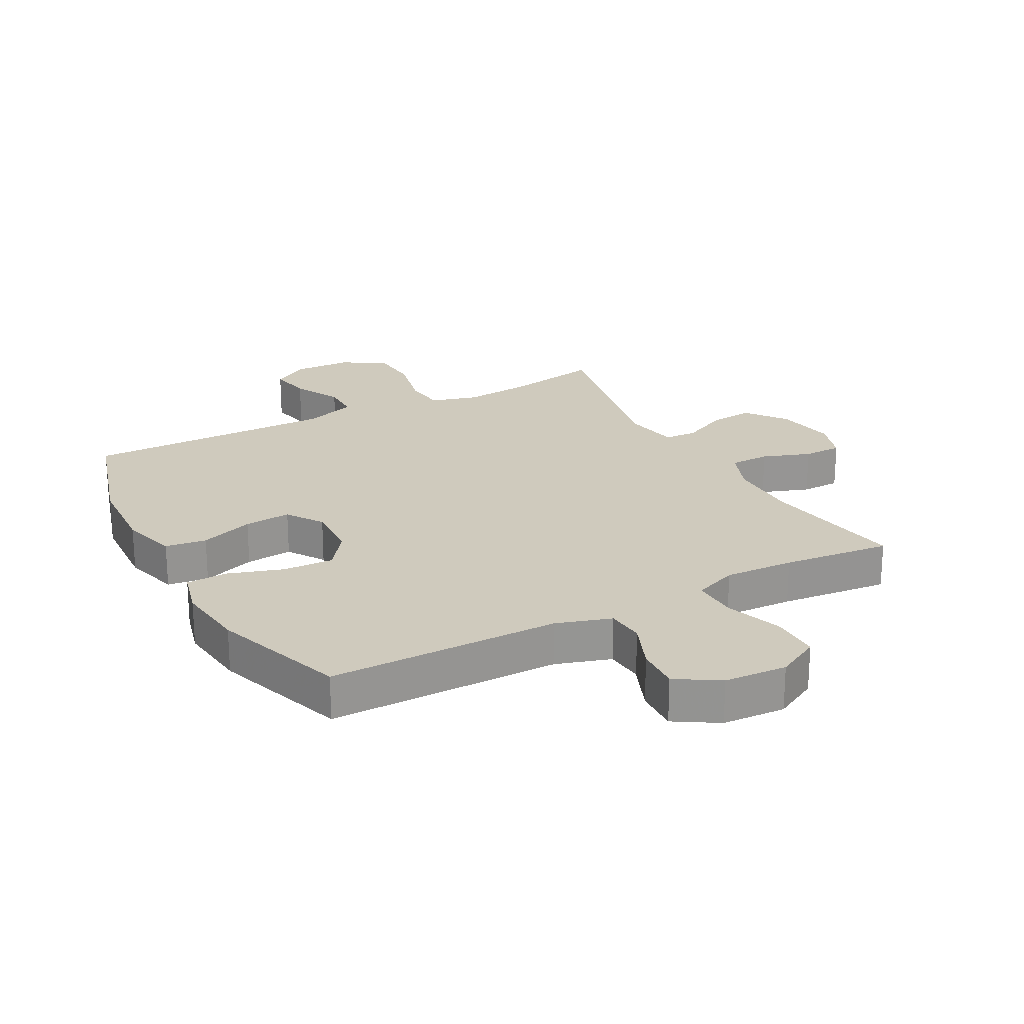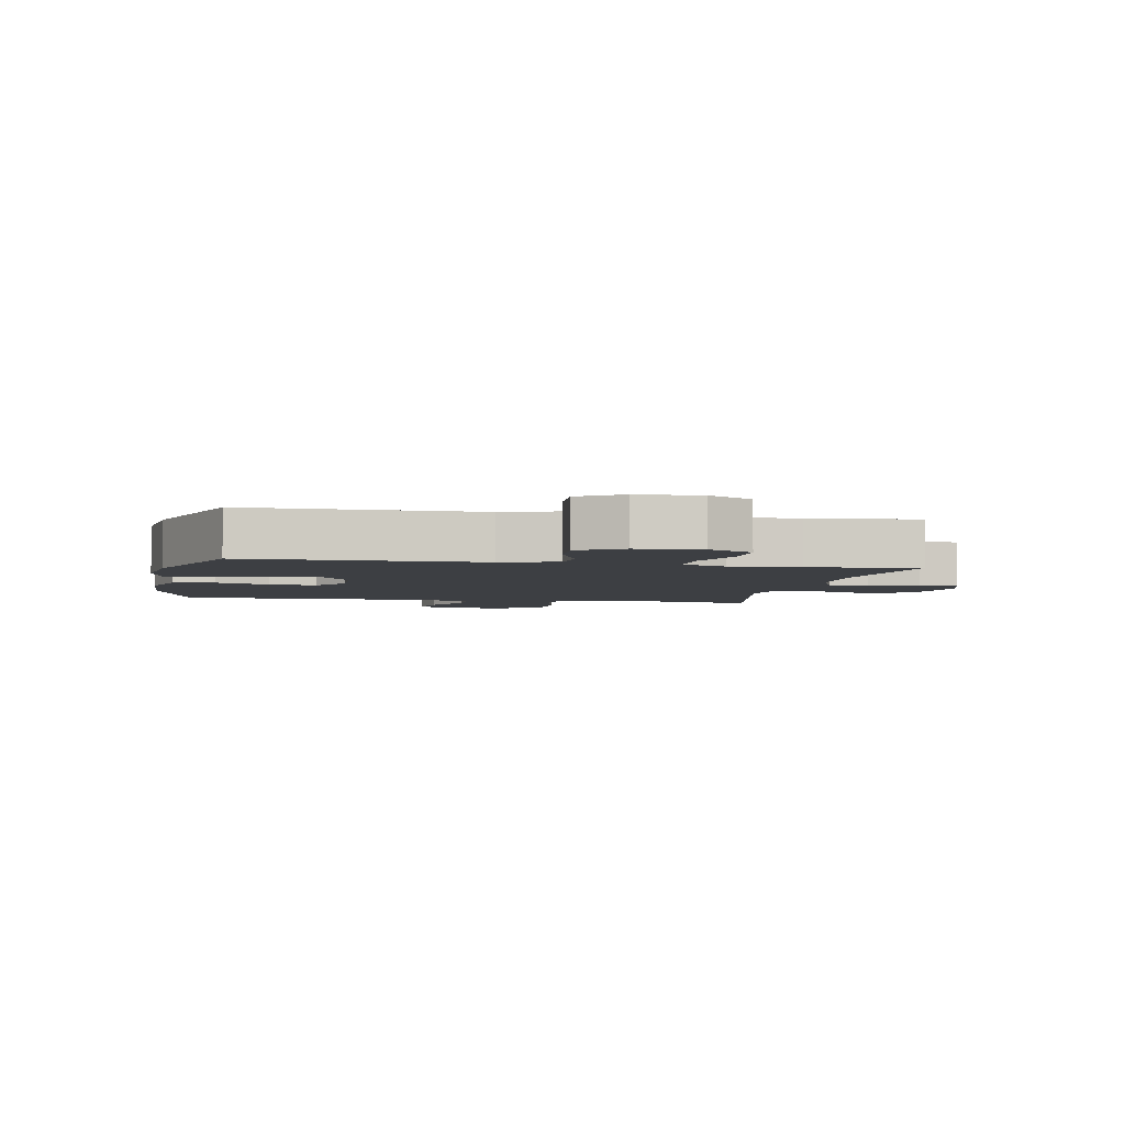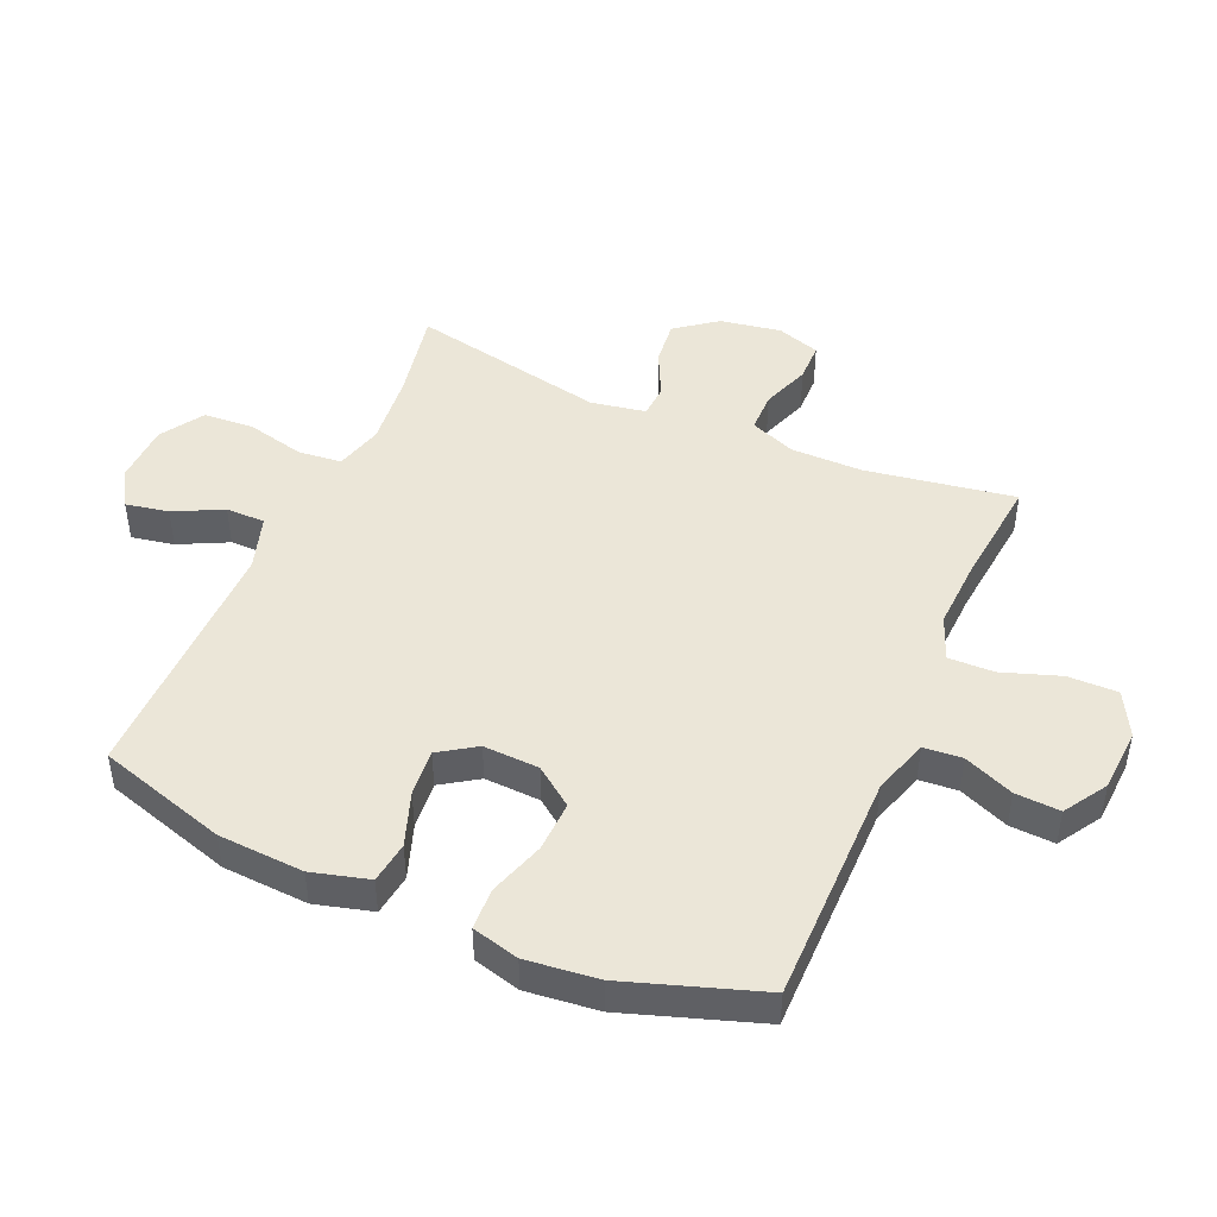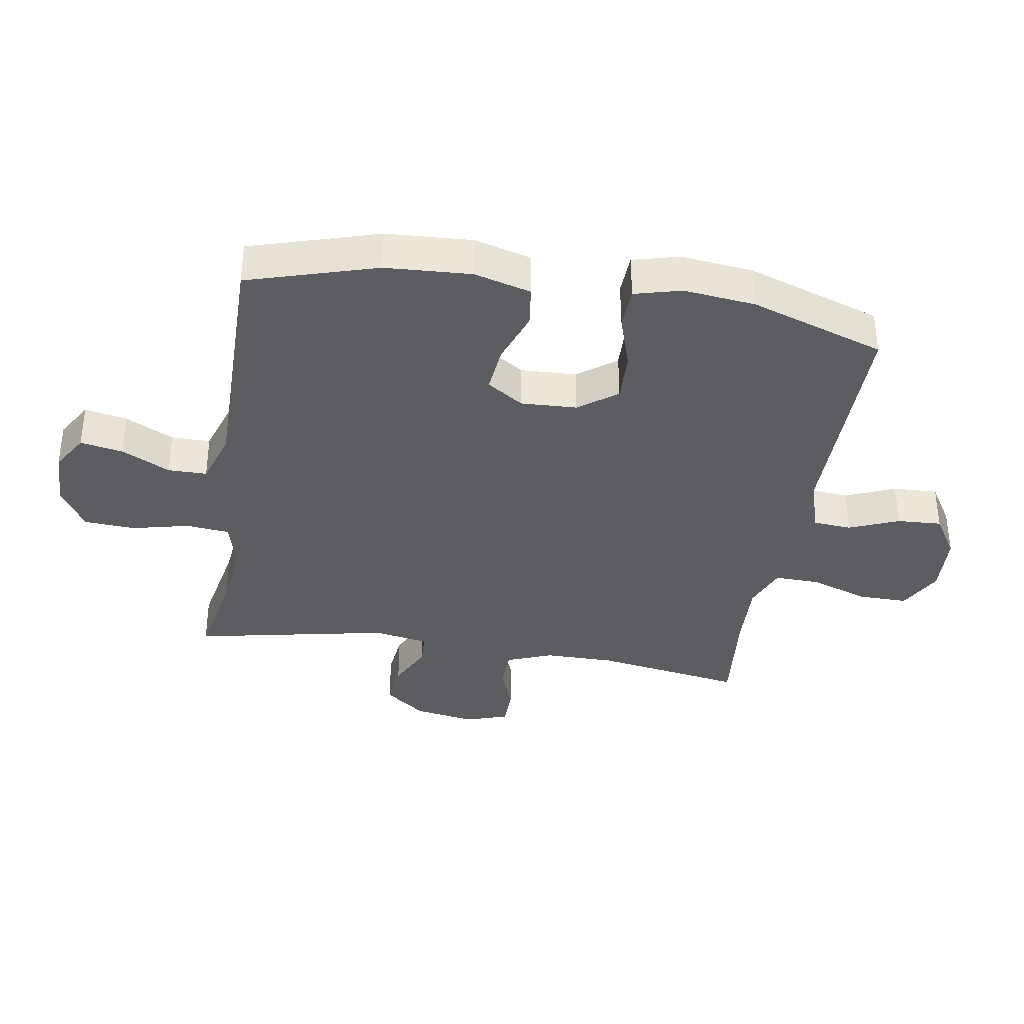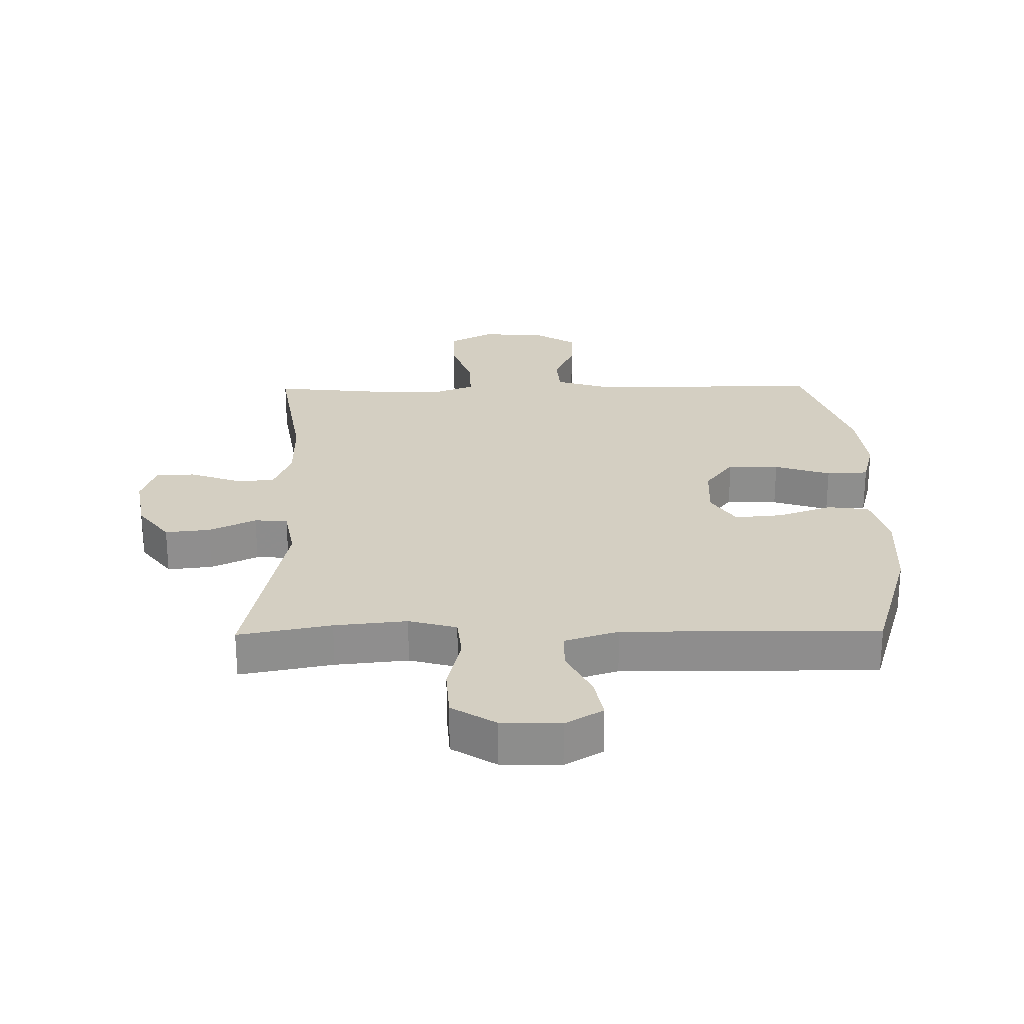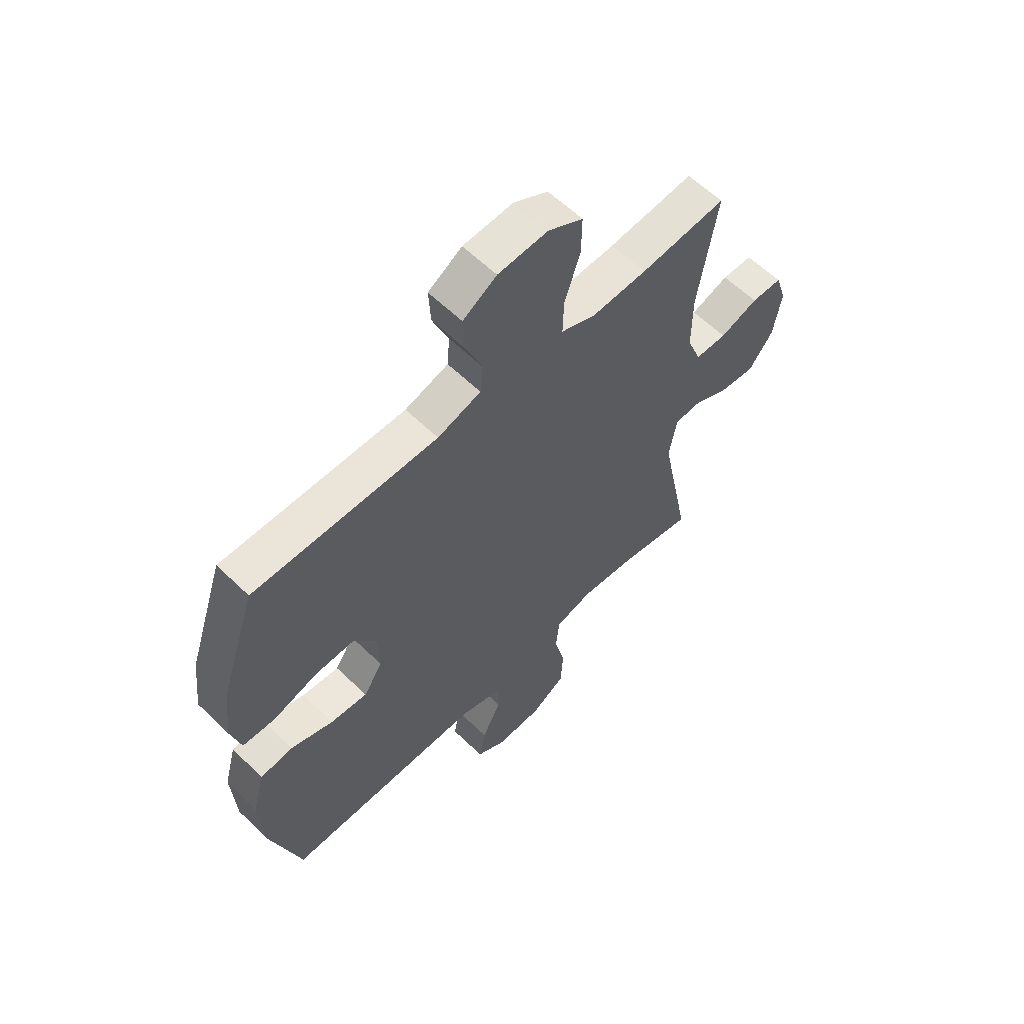
<metadata>
{"format":"obj","ext":"obj","renderer":"f3d","projection":"perspective","resolution":1024,"background":"white","views":[{"elev":22.9,"azim":-28.3,"up":"+Y"},{"elev":-3.9,"azim":-11.1,"up":"+Y"},{"elev":46.2,"azim":-66.4,"up":"+Y"},{"elev":-36.2,"azim":-99.3,"up":"+Y"},{"elev":25.4,"azim":179.2,"up":"+Y"},{"elev":59.6,"azim":-45.1,"up":"+Z"}]}
</metadata>
<code>
v -0.5 0.07 0.5
v -0.124 0.07 0.499
v -0.035 0.07 0.527
v -0.03 0.07 0.589
v -0.063 0.07 0.669
v -0.067 0.07 0.741
v 0.002 0.07 0.784
v 0.104 0.07 0.79
v 0.175 0.07 0.752
v 0.174 0.07 0.672
v 0.142 0.07 0.579
v 0.14 0.07 0.505
v 0.211 0.07 0.477
v 0.324 0.07 0.482
v 0.5 0.07 0.5
v 0.461 0.07 0.261
v 0.461 0.07 0.146
v 0.49 0.07 0.072
v 0.555 0.07 0.071
v 0.633 0.07 0.099
v 0.696 0.07 0.098
v 0.719 0.07 0.028
v 0.702 0.07 -0.07
v 0.652 0.07 -0.136
v 0.58 0.07 -0.128
v 0.505 0.07 -0.092
v 0.452 0.07 -0.095
v 0.436 0.07 -0.183
v 0.5 0.07 -0.5
v 0.351 0.07 -0.471
v 0.235 0.07 -0.459
v 0.158 0.07 -0.48
v 0.151 0.07 -0.55
v 0.173 0.07 -0.643
v 0.168 0.07 -0.725
v 0.098 0.07 -0.769
v 0.003 0.07 -0.772
v -0.057 0.07 -0.736
v -0.044 0.07 -0.667
v -0.005 0.07 -0.589
v -0.005 0.07 -0.526
v -0.092 0.07 -0.498
v -0.5 0.07 -0.5
v -0.563 0.07 -0.292
v -0.571 0.07 -0.154
v -0.546 0.07 -0.062
v -0.479 0.07 -0.053
v -0.392 0.07 -0.084
v -0.316 0.07 -0.091
v -0.277 0.07 -0.032
v -0.281 0.07 0.058
v -0.327 0.07 0.12
v -0.409 0.07 0.117
v -0.499 0.07 0.088
v -0.566 0.07 0.091
v -0.586 0.07 0.167
v -0.573 0.07 0.283
v -0.5 0 0.5
v -0.124 0 0.499
v -0.035 0 0.527
v -0.03 0 0.589
v -0.063 0 0.669
v -0.067 0 0.741
v 0.002 0 0.784
v 0.104 0 0.79
v 0.175 0 0.752
v 0.174 0 0.672
v 0.142 0 0.579
v 0.14 0 0.505
v 0.211 0 0.477
v 0.324 0 0.482
v 0.5 0 0.5
v 0.461 0 0.261
v 0.461 0 0.146
v 0.49 0 0.072
v 0.555 0 0.071
v 0.633 0 0.099
v 0.696 0 0.098
v 0.719 0 0.028
v 0.702 0 -0.07
v 0.652 0 -0.136
v 0.58 0 -0.128
v 0.505 0 -0.092
v 0.452 0 -0.095
v 0.436 0 -0.183
v 0.5 0 -0.5
v 0.351 0 -0.471
v 0.235 0 -0.459
v 0.158 0 -0.48
v 0.151 0 -0.55
v 0.173 0 -0.643
v 0.168 0 -0.725
v 0.098 0 -0.769
v 0.003 0 -0.772
v -0.057 0 -0.736
v -0.044 0 -0.667
v -0.005 0 -0.589
v -0.005 0 -0.526
v -0.092 0 -0.498
v -0.5 0 -0.5
v -0.563 0 -0.292
v -0.571 0 -0.154
v -0.546 0 -0.062
v -0.479 0 -0.053
v -0.392 0 -0.084
v -0.316 0 -0.091
v -0.277 0 -0.032
v -0.281 0 0.058
v -0.327 0 0.12
v -0.409 0 0.117
v -0.499 0 0.088
v -0.566 0 0.091
v -0.586 0 0.167
v -0.573 0 0.283
f 56 57 1 2
f 53 54 55 56
f 52 53 56 2
f 51 52 2 3
f 50 51 3
f 45 46 47 48
f 45 48 49
f 42 43 44 45
f 41 42 45 49
f 37 38 39 40
f 37 40 41
f 36 37 41
f 33 34 35 36
f 32 33 36 41
f 28 29 30
f 27 28 30 31
f 23 24 25 26
f 23 26 27
f 22 23 27
f 19 20 21 22
f 18 19 22 27
f 17 18 27 31
f 14 15 16
f 13 14 16 17
f 12 13 17 31
f 8 9 10 11
f 8 11 12
f 4 5 6 7
f 3 4 7 8
f 50 3 8 12
f 32 41 49 50
f 12 31 32 50
f 59 58 114 113
f 113 112 111 110
f 59 113 110 109
f 60 59 109 108
f 60 108 107
f 105 104 103 102
f 106 105 102
f 102 101 100 99
f 106 102 99 98
f 97 96 95 94
f 98 97 94
f 98 94 93
f 93 92 91 90
f 98 93 90 89
f 87 86 85
f 88 87 85 84
f 83 82 81 80
f 84 83 80
f 84 80 79
f 79 78 77 76
f 84 79 76 75
f 88 84 75 74
f 73 72 71
f 74 73 71 70
f 88 74 70 69
f 68 67 66 65
f 69 68 65
f 64 63 62 61
f 65 64 61 60
f 69 65 60 107
f 107 106 98 89
f 107 89 88 69
f 1 58 59 2
f 2 59 60 3
f 3 60 61 4
f 4 61 62 5
f 5 62 63 6
f 6 63 64 7
f 7 64 65 8
f 8 65 66 9
f 9 66 67 10
f 10 67 68 11
f 11 68 69 12
f 12 69 70 13
f 13 70 71 14
f 14 71 72 15
f 15 72 73 16
f 16 73 74 17
f 17 74 75 18
f 18 75 76 19
f 19 76 77 20
f 20 77 78 21
f 21 78 79 22
f 22 79 80 23
f 23 80 81 24
f 24 81 82 25
f 25 82 83 26
f 26 83 84 27
f 27 84 85 28
f 28 85 86 29
f 29 86 87 30
f 30 87 88 31
f 31 88 89 32
f 32 89 90 33
f 33 90 91 34
f 34 91 92 35
f 35 92 93 36
f 36 93 94 37
f 37 94 95 38
f 38 95 96 39
f 39 96 97 40
f 40 97 98 41
f 41 98 99 42
f 42 99 100 43
f 43 100 101 44
f 44 101 102 45
f 45 102 103 46
f 46 103 104 47
f 47 104 105 48
f 48 105 106 49
f 49 106 107 50
f 50 107 108 51
f 51 108 109 52
f 52 109 110 53
f 53 110 111 54
f 54 111 112 55
f 55 112 113 56
f 56 113 114 57
f 57 114 58 1

</code>
